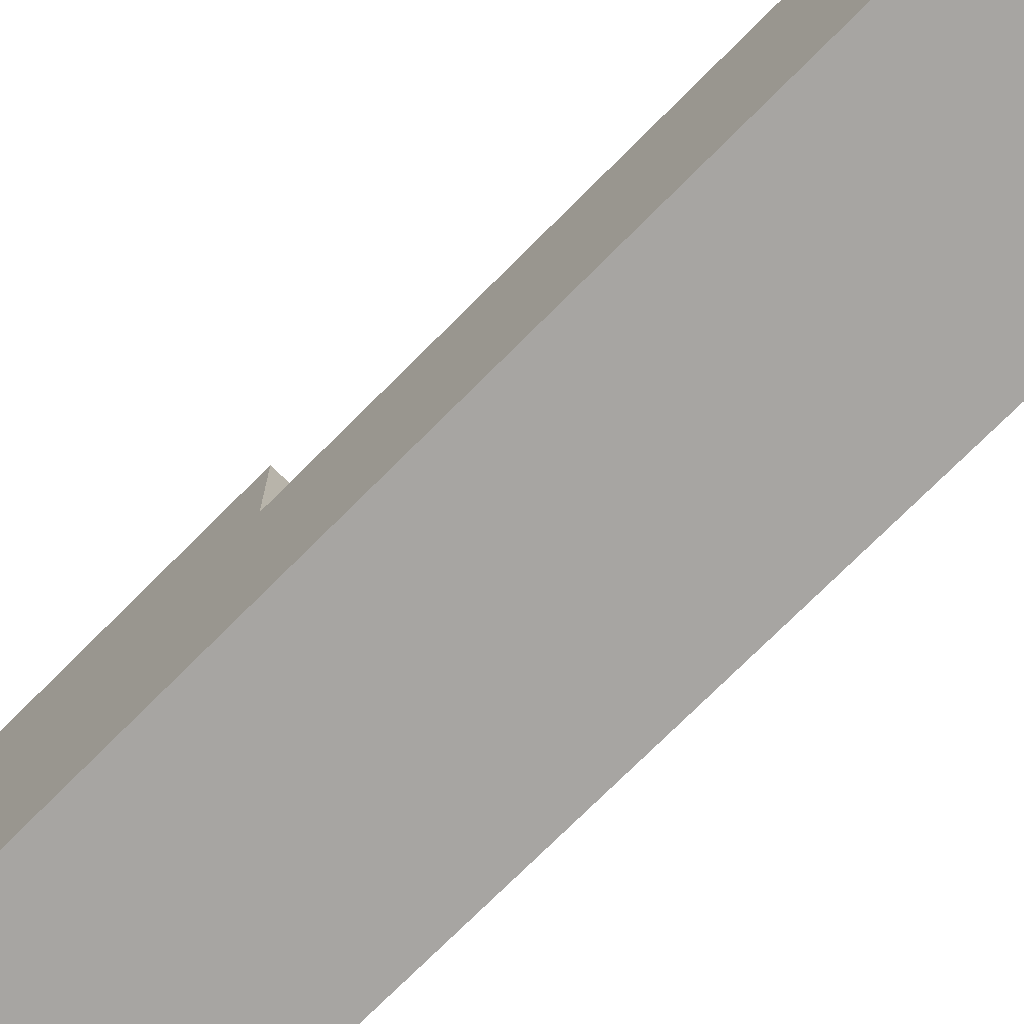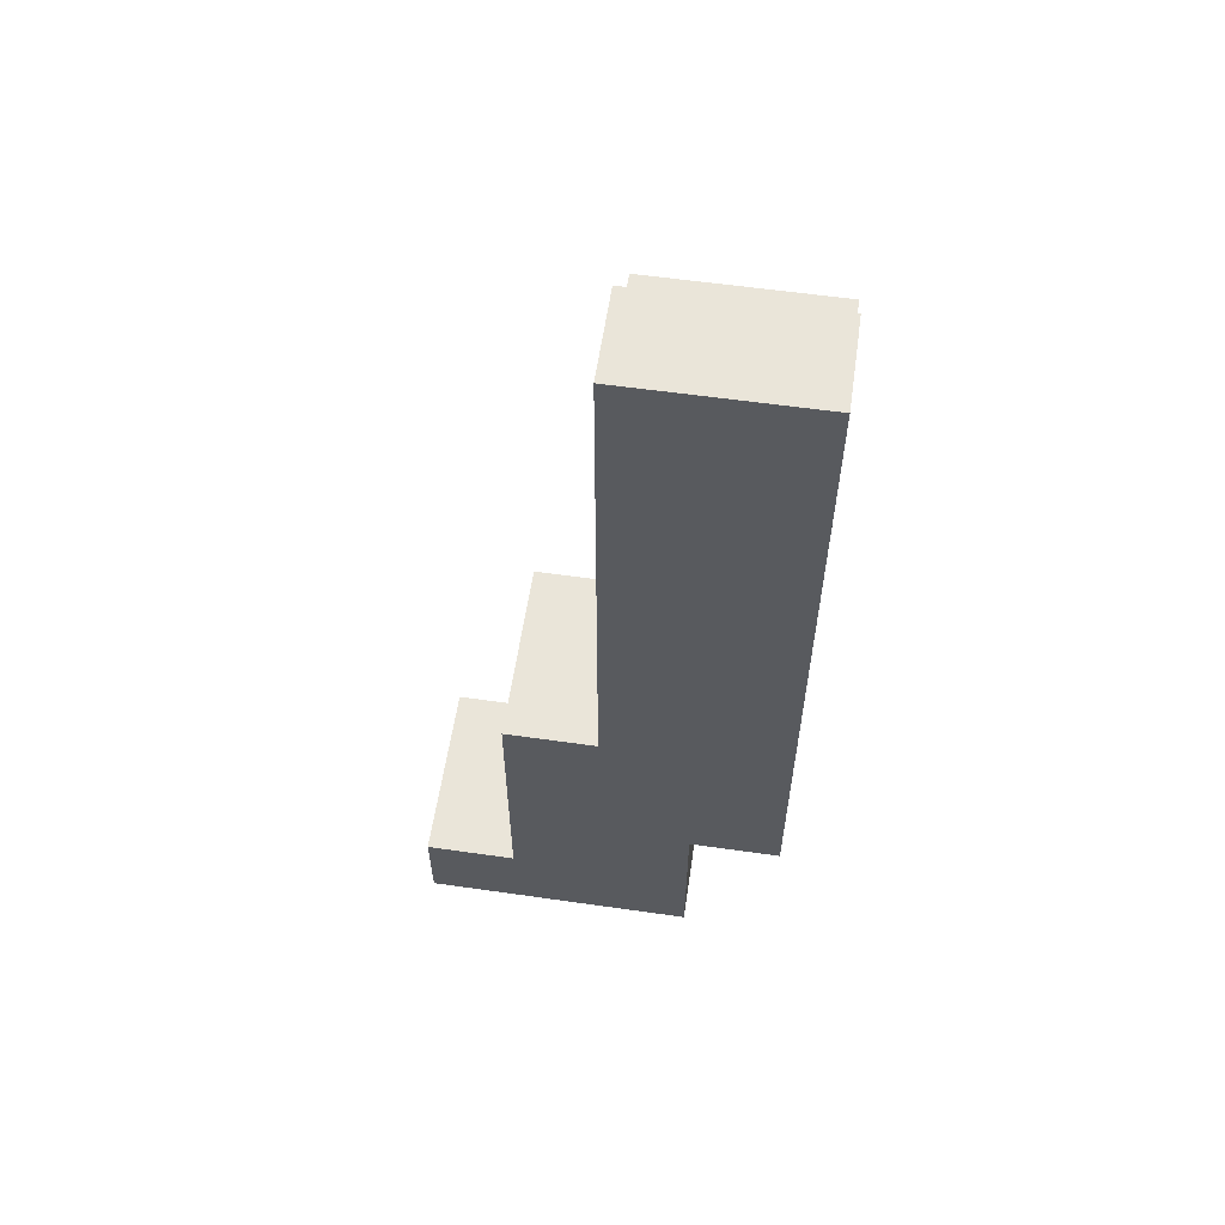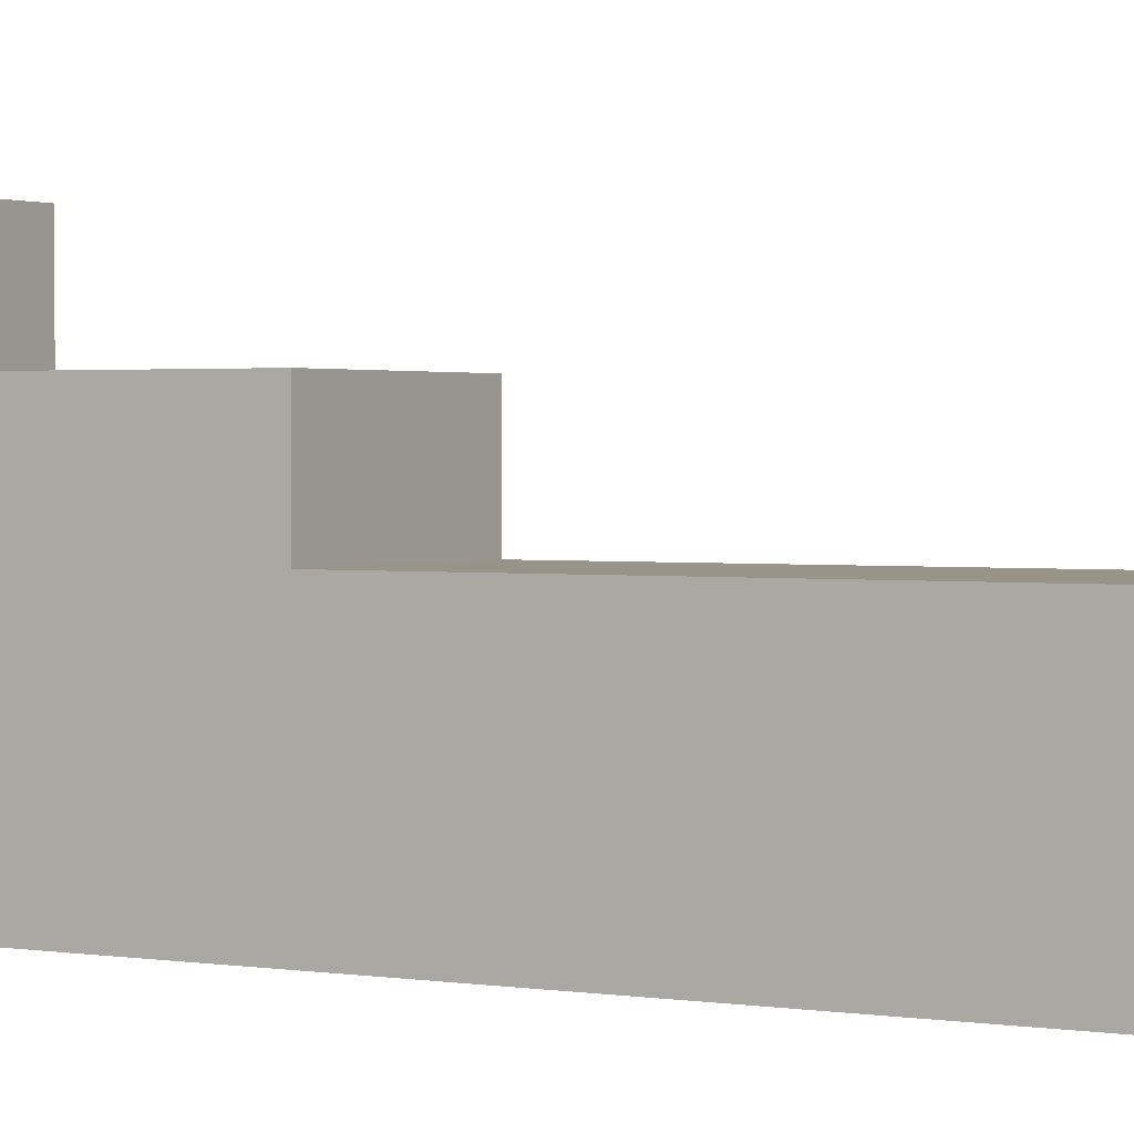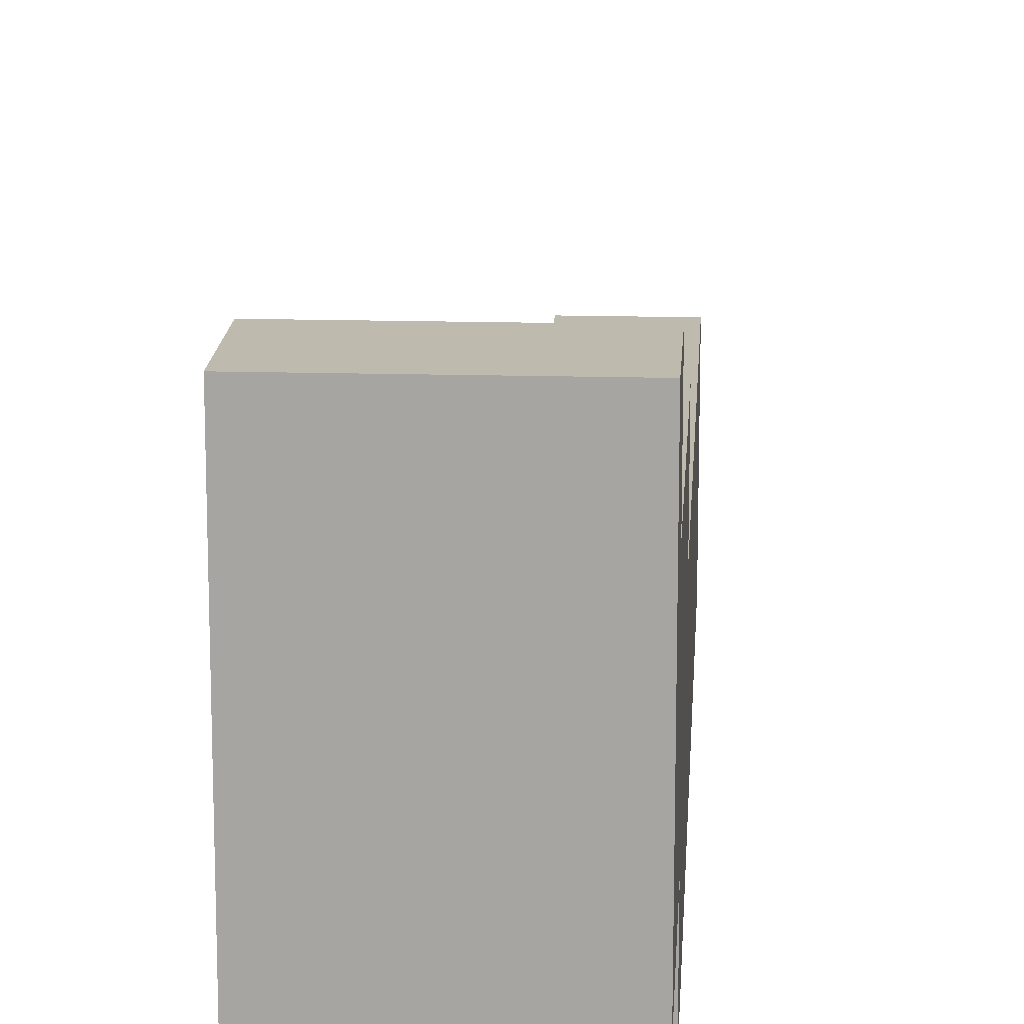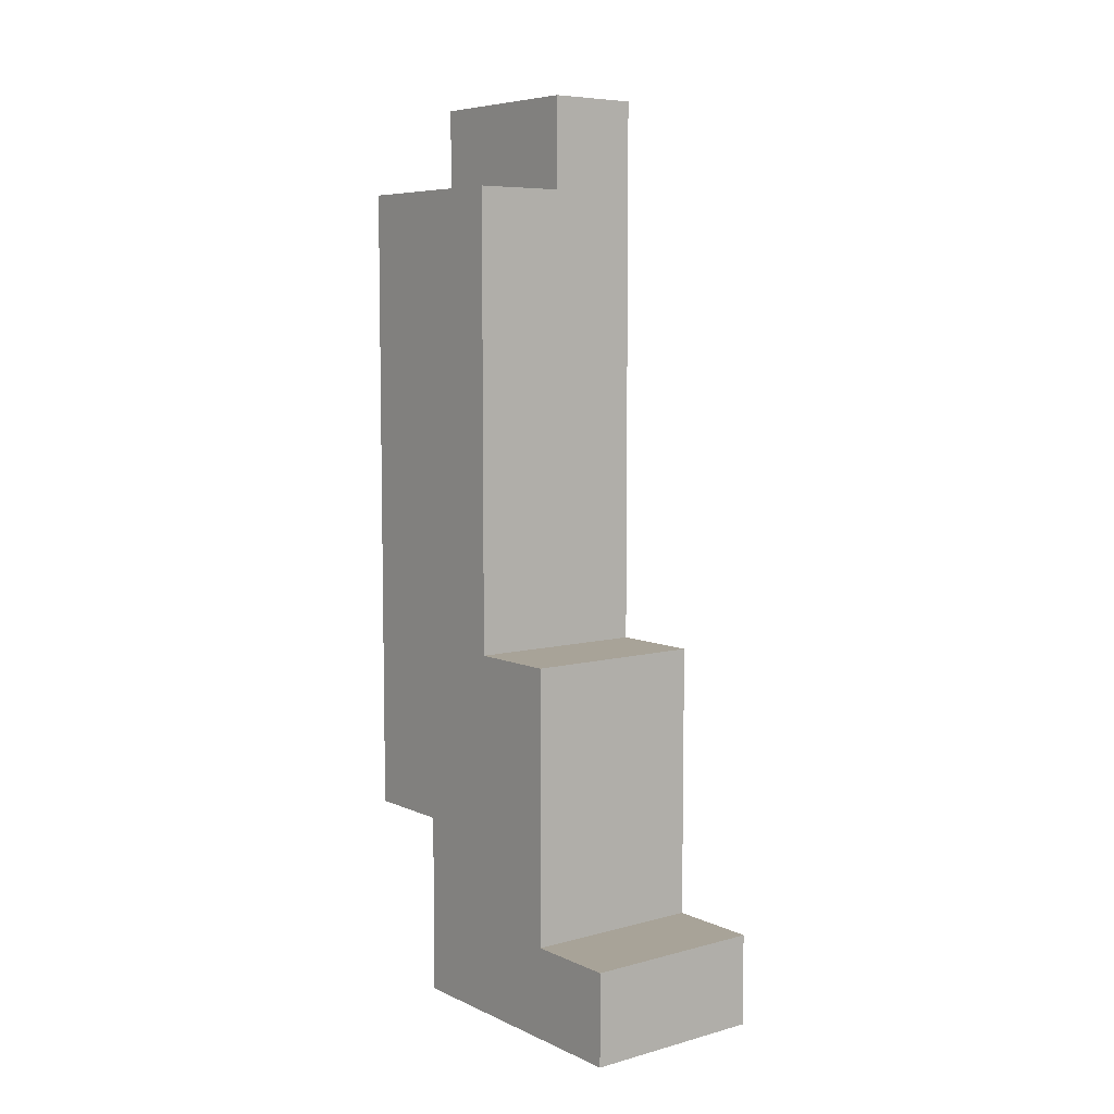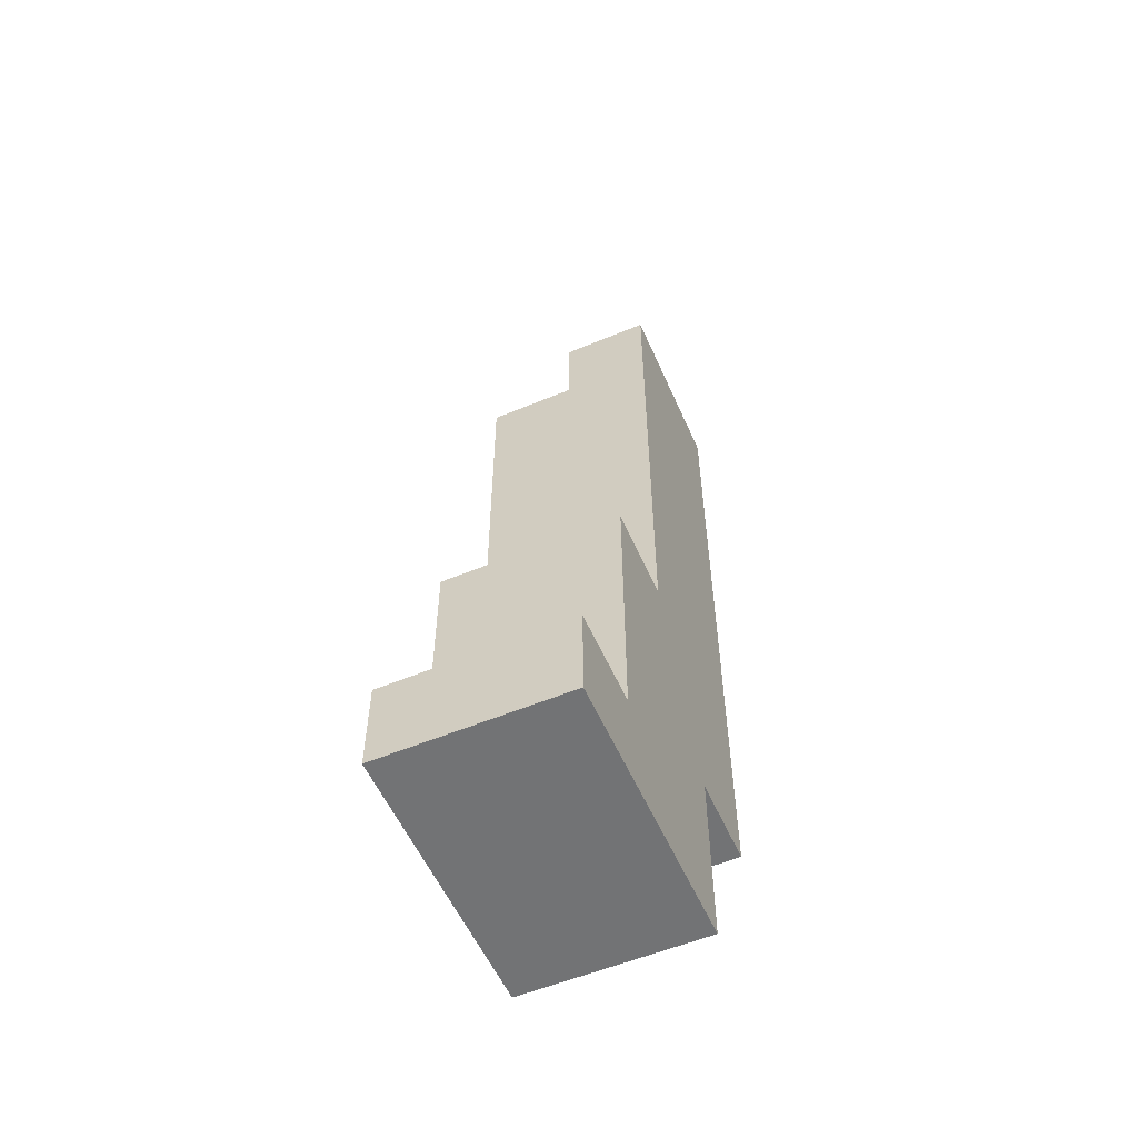
<metadata>
{"format":"obj","ext":"obj","renderer":"f3d","projection":"perspective","resolution":1024,"background":"white","views":[{"elev":-73.9,"azim":135.1,"up":"+Z"},{"elev":58.3,"azim":98.4,"up":"+Y"},{"elev":1.7,"azim":120.5,"up":"+Z"},{"elev":15.7,"azim":3.4,"up":"+Z"},{"elev":6.9,"azim":-37.9,"up":"+Y"},{"elev":-55.9,"azim":23.6,"up":"+Y"}]}
</metadata>
<code>
o
v -0.3 0.2 0.9
v -0.3 0.2 0.6
v -0.3 0.3 0.9
v -0.3 0.3 0.8
v -0.3 0.3 0.6
v -0.3 0.4 0.7
v -0.3 0.4 0.6
v -0.3 0.4 0.5
v -0.3 0.5 0.7
v -0.3 0.5 0.6
v -0.3 0.6 0.8
v -0.3 0.6 0.7
v -0.3 0.6 0.6
v -0.3 0.6 0.5
v -0.3 0.7 0.6
v -0.3 0.7 0.5
v -0.3 0.8 0.6
v -0.3 0.8 0.5
v -0.3 1 0.6
v -0.3 1 0.5
v -0.3 1.1 0.7
v -0.3 1.1 0.5
v -0.2 1.1 0.7
v -0.2 1.1 0.5
v -0.2 1.2 0.7
v -0.2 1.2 0.5
v -0.1 0.2 0.9
v -0.1 0.2 0.6
v -0.1 0.3 0.9
v -0.1 0.3 0.8
v -0.1 0.3 0.6
v -0.1 0.4 0.8
v -0.1 0.4 0.6
v -0.1 0.4 0.5
v -0.1 0.6 0.8
v -0.1 0.6 0.7
v -0.1 0.6 0.6
v -0.1 0.7 0.7
v -0.1 0.7 0.6
v -0.1 0.9 0.6
v -0.1 0.9 0.5
v -0.1 1.1 0.6
v -0.1 1.1 0.5
v -0.1 1.2 0.7
v -0.1 1.2 0.5
v -0.3 0.2 0.9
v -0.3 0.3 0.9
v -0.1 0.2 0.9
v -0.1 0.3 0.9
v -0.3 0.3 0.8
v -0.3 0.6 0.8
v -0.2 0.4 0.8
v -0.2 0.6 0.8
v -0.1 0.3 0.8
v -0.1 0.4 0.8
v -0.1 0.6 0.8
v -0.3 0.6 0.7
v -0.3 1.1 0.7
v -0.2 0.6 0.7
v -0.2 0.7 0.7
v -0.2 1.1 0.7
v -0.2 1.2 0.7
v -0.1 0.6 0.7
v -0.1 0.7 0.7
v -0.1 1.2 0.7
v -0.3 0.2 0.6
v -0.3 0.3 0.6
v -0.3 0.4 0.6
v -0.1 0.2 0.6
v -0.1 0.3 0.6
v -0.1 0.4 0.6
v -0.3 0.4 0.5
v -0.3 0.6 0.5
v -0.3 0.7 0.5
v -0.3 0.8 0.5
v -0.3 1 0.5
v -0.3 1.1 0.5
v -0.2 0.6 0.5
v -0.2 0.7 0.5
v -0.2 0.8 0.5
v -0.2 0.9 0.5
v -0.2 1 0.5
v -0.2 1.1 0.5
v -0.2 1.2 0.5
v -0.1 0.4 0.5
v -0.1 0.9 0.5
v -0.1 1.1 0.5
v -0.1 1.2 0.5
v -0.3 0.2 0.9
v -0.1 0.2 0.9
v -0.3 0.2 0.6
v -0.1 0.2 0.6
v -0.3 0.4 0.6
v -0.1 0.4 0.6
v -0.3 0.4 0.5
v -0.1 0.4 0.5
v -0.3 0.3 0.9
v -0.1 0.3 0.9
v -0.3 0.3 0.8
v -0.1 0.3 0.8
v -0.3 0.6 0.8
v -0.2 0.6 0.8
v -0.1 0.6 0.8
v -0.3 0.6 0.7
v -0.2 0.6 0.7
v -0.1 0.6 0.7
v -0.3 1.1 0.7
v -0.2 1.1 0.7
v -0.3 1.1 0.5
v -0.2 1.1 0.5
v -0.2 1.2 0.7
v -0.1 1.2 0.7
v -0.2 1.2 0.5
v -0.1 1.2 0.5
f 3 2 1
f 4 2 3
f 5 2 4
f 6 5 4
f 7 5 6
f 9 7 6
f 9 8 7
f 9 6 4
f 10 8 9
f 11 9 4
f 11 10 9
f 12 10 11
f 13 8 10
f 13 10 12
f 14 8 13
f 15 13 12
f 15 14 13
f 16 14 15
f 17 15 12
f 17 16 15
f 18 16 17
f 19 17 12
f 19 18 17
f 20 18 19
f 21 19 12
f 21 20 19
f 22 20 21
f 25 24 23
f 26 24 25
f 27 28 29
f 29 28 30
f 30 28 31
f 30 31 32
f 32 31 33
f 32 33 35
f 33 34 35
f 35 34 36
f 36 34 37
f 36 37 38
f 37 34 39
f 38 37 39
f 38 39 40
f 39 34 40
f 40 34 41
f 38 40 42
f 40 41 42
f 42 41 43
f 38 42 44
f 42 43 44
f 44 43 45
f 48 47 46
f 49 47 48
f 52 51 50
f 53 51 52
f 54 52 50
f 55 53 52
f 55 52 54
f 56 53 55
f 59 58 57
f 60 58 59
f 61 58 60
f 63 60 59
f 64 62 61
f 64 60 63
f 64 61 60
f 65 62 64
f 66 67 69
f 67 68 70
f 69 67 70
f 70 68 71
f 72 73 78
f 73 74 78
f 74 75 79
f 78 74 79
f 75 76 80
f 79 75 80
f 80 76 81
f 76 77 82
f 81 76 82
f 82 77 83
f 80 81 85
f 78 79 85
f 72 78 85
f 79 80 85
f 82 83 86
f 85 81 86
f 81 82 86
f 83 84 87
f 86 83 87
f 87 84 88
f 91 90 89
f 92 90 91
f 95 94 93
f 96 94 95
f 97 98 99
f 99 98 100
f 101 102 104
f 102 103 105
f 104 102 105
f 105 103 106
f 107 108 109
f 109 108 110
f 111 112 113
f 113 112 114

</code>
